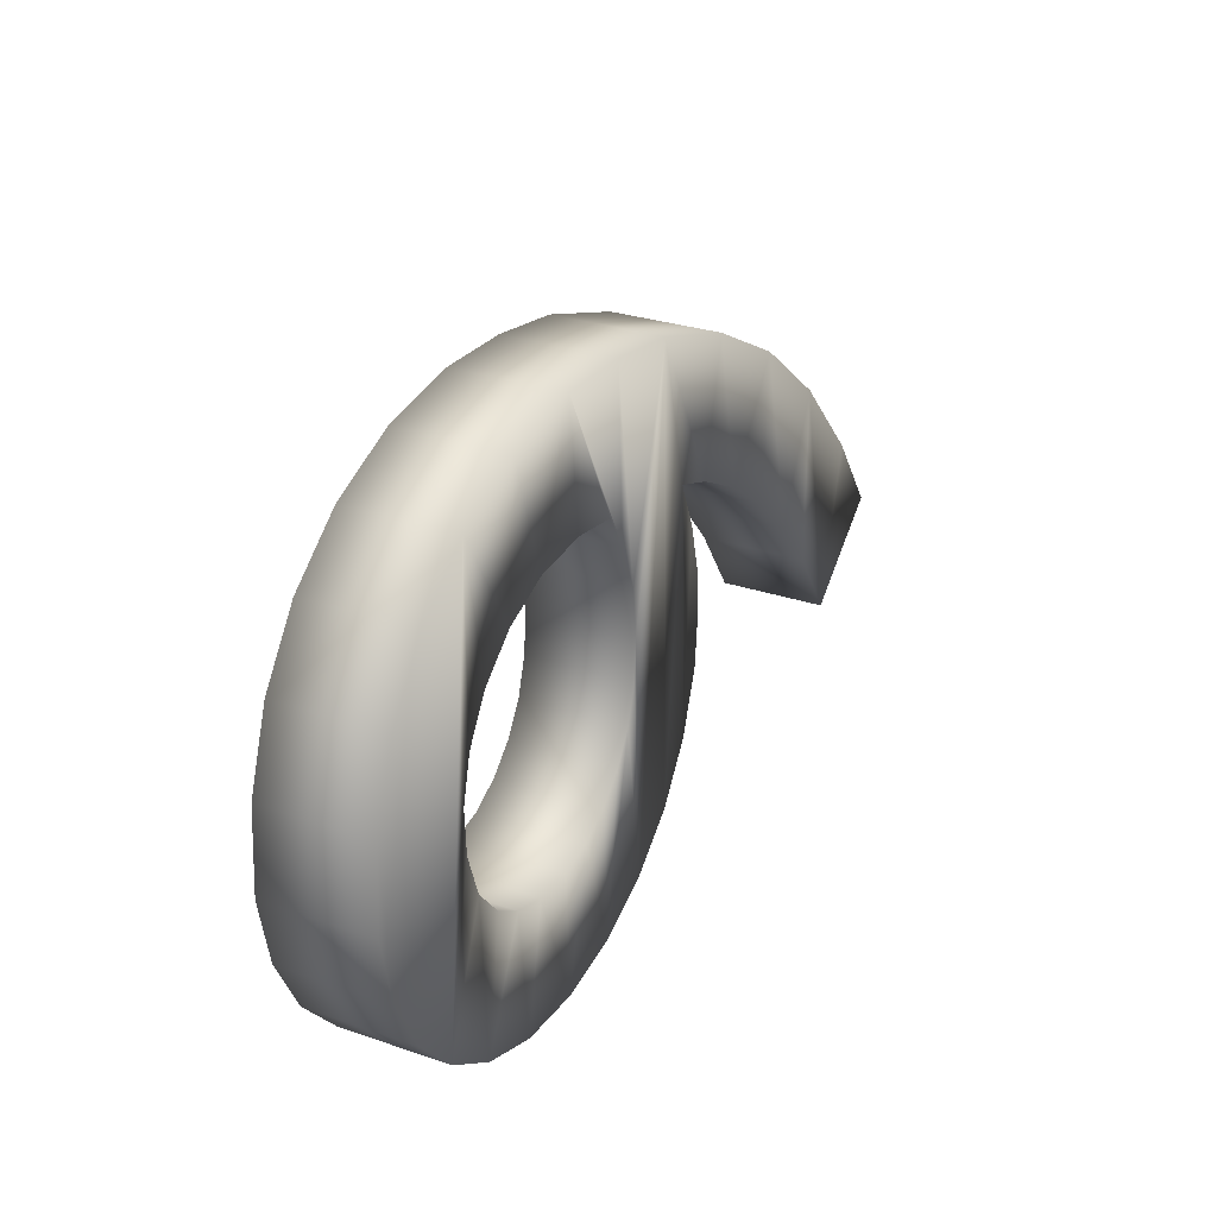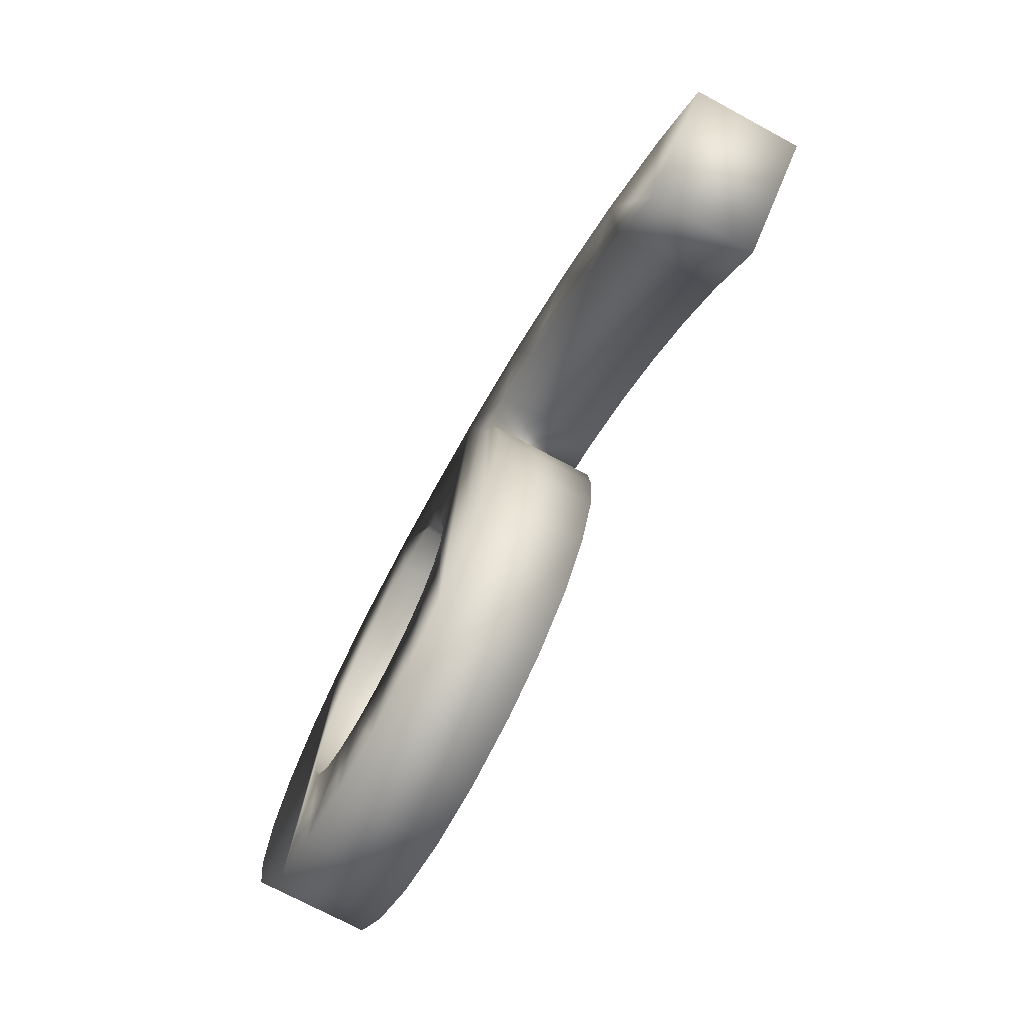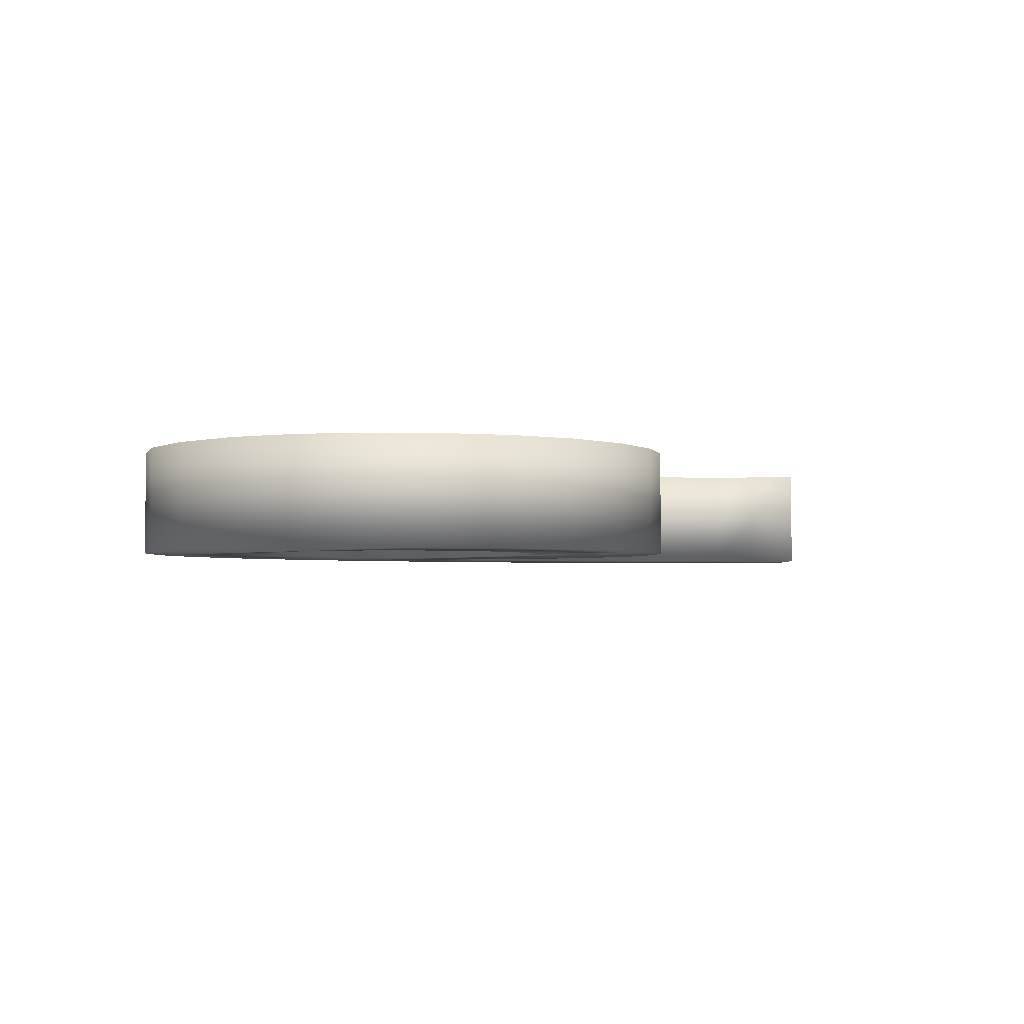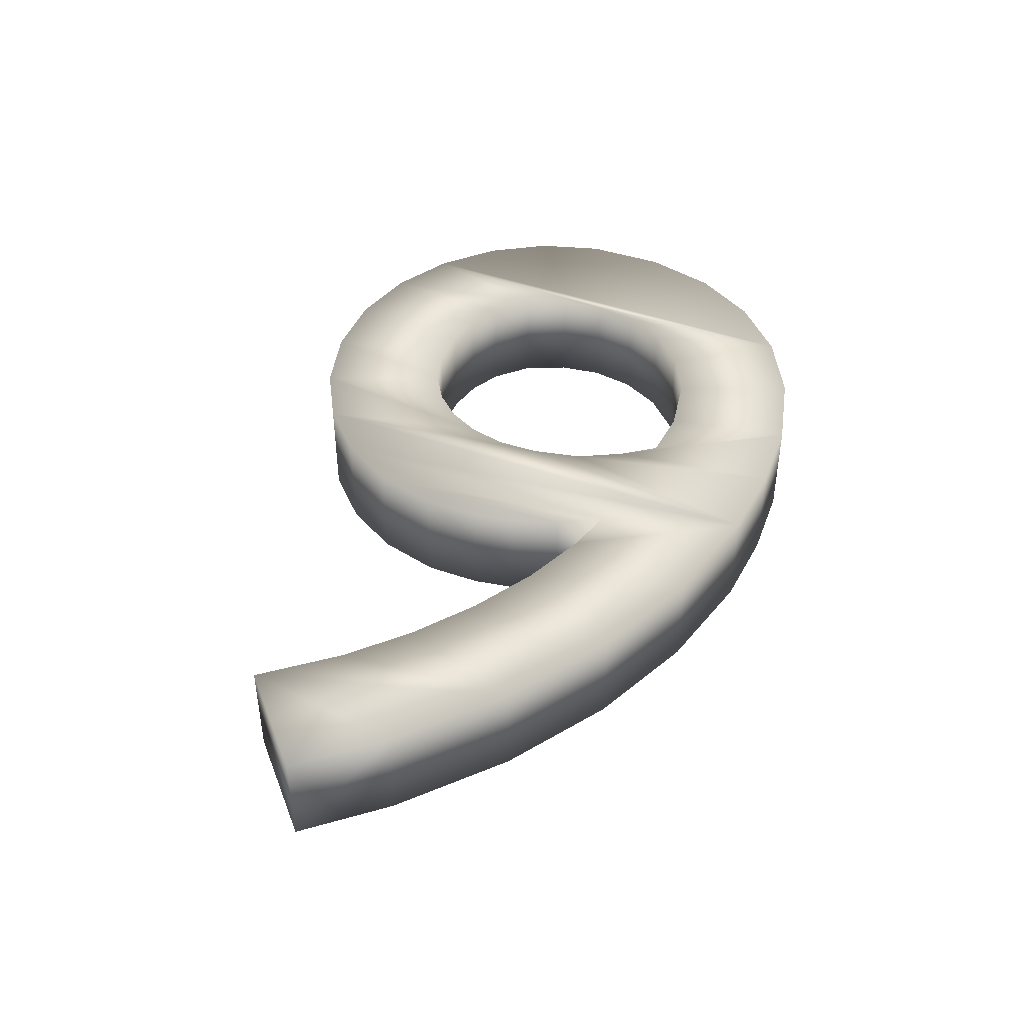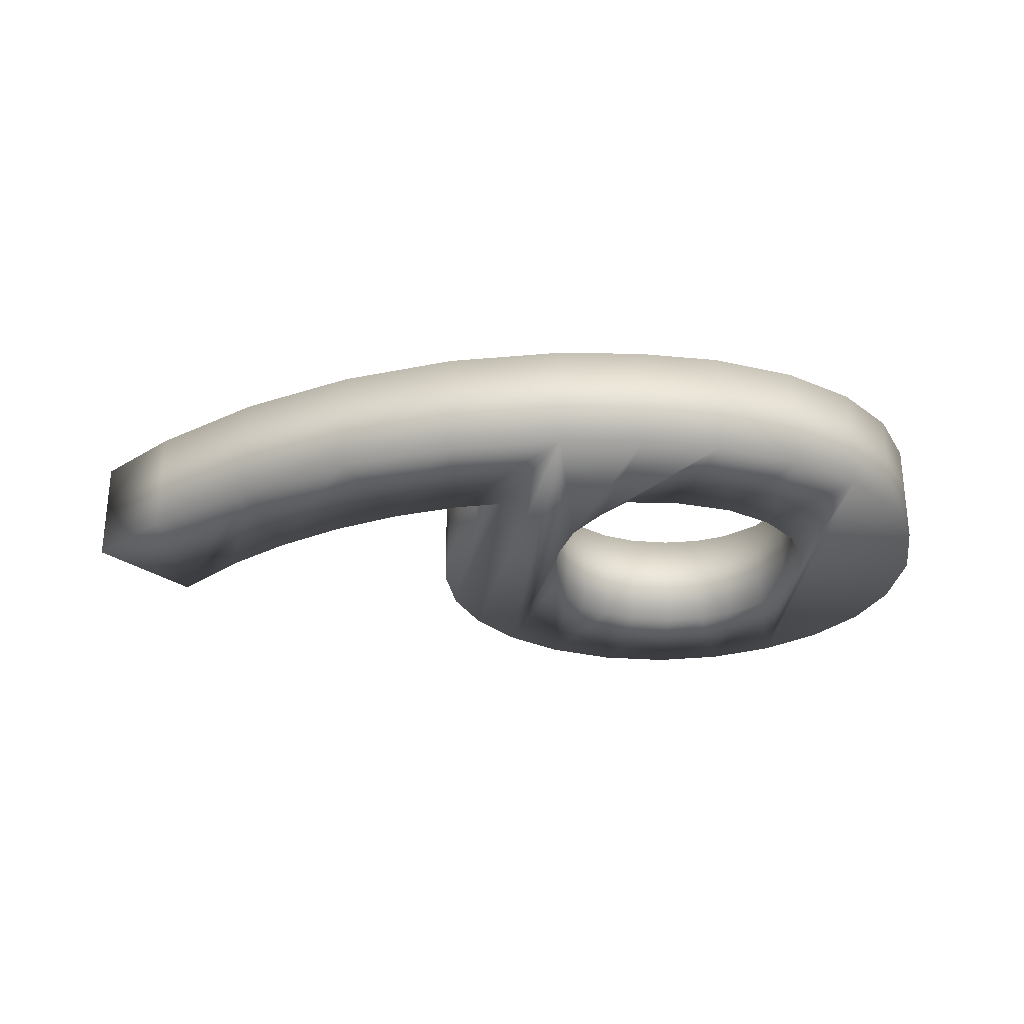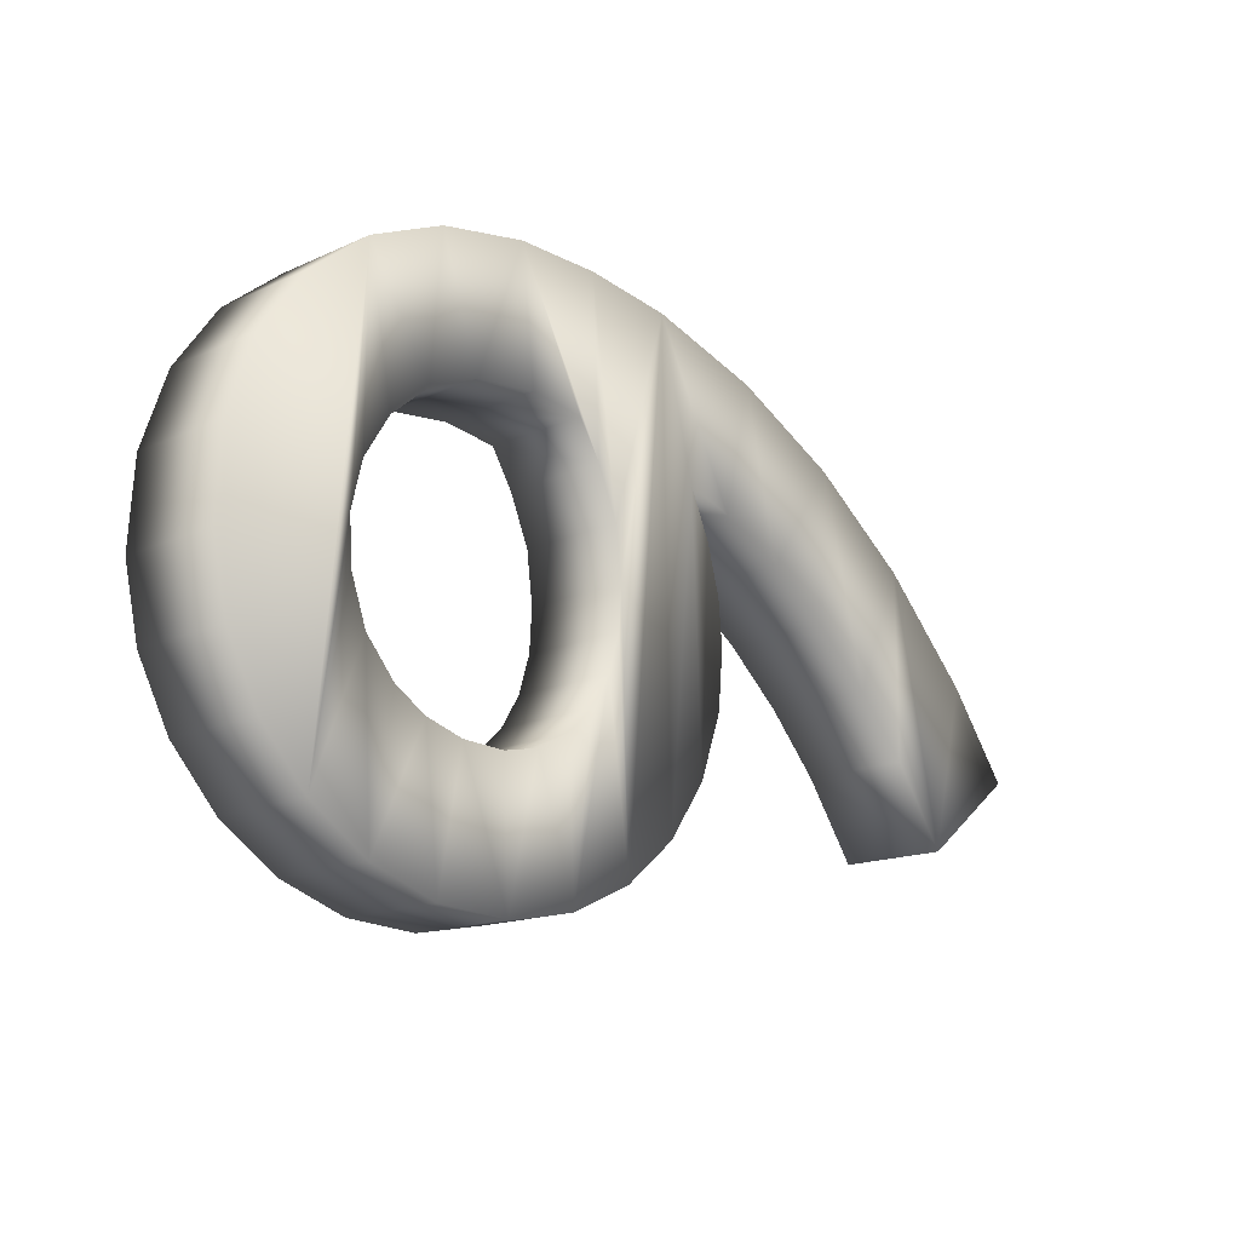
<metadata>
{"format":"obj","ext":"obj","renderer":"f3d","projection":"perspective","resolution":1024,"background":"white","views":[{"elev":28.6,"azim":117.1,"up":"+Z"},{"elev":-73.0,"azim":-118.3,"up":"+Z"},{"elev":-2.8,"azim":128.7,"up":"+Y"},{"elev":43.4,"azim":-72.3,"up":"+Y"},{"elev":-27.7,"azim":-10.3,"up":"+Y"},{"elev":-15.1,"azim":134.3,"up":"+Z"}]}
</metadata>
<code>
v  -350 40 -62.43
v  -303.5 40 0.717
v  -234.9 40 72.01
v  -160.2 40 129.1
v  -80.77 40 171.4
v  2.035 40 198.7
v  65.35 40 208.6
v  127 40 210.5
v  192.2 40 199.7
v  248.5 40 175.7
v  293.8 40 139.9
v  326.7 40 93.61
v  346 40 38.08
v  350 40 -23.35
v  339.1 40 -74.51
v  315.2 40 -121
v  280.3 40 -160
v  236.7 40 -189.3
v  186.5 40 -206.8
v  132.6 40 -210.5
v  79.27 40 -200.6
v  33.13 40 -179
v  -4.815 40 -147.2
v  -32.89 40 -106.7
v  -49.47 40 -59.03
v  -53.06 40 -16.16
v  -50.15 40 16.84
v  -40.54 40 52.75
v  -25.26 40 87.43
v  -59.98 40 75.07
v  -107.5 40 50.2
v  -153.4 40 17.97
v  -196.4 40 -20.33
v  -235.1 40 -63.39
v  -275.4 40 -121
v  76.03 40 108.6
v  59.6 40 81.85
v  44.58 40 46.2
v  39.93 40 8.492
v  41.87 40 -23.07
v  50.6 40 -51.36
v  65.38 40 -75.31
v  85.36 40 -94.04
v  109.7 40 -106.7
v  137.1 40 -112.4
v  169.4 40 -110.6
v  197.7 40 -101.9
v  221.3 40 -87.06
v  243.4 40 -61.05
v  255.2 40 -27.04
v  256.9 40 6.363
v  248.6 40 39.74
v  229.5 40 70.33
v  200.6 40 94.6
v  162.7 40 110.1
v  116.4 40 114.6
v  -350 -40 -62.43
v  -303.5 -40 0.717
v  -234.9 -40 72.01
v  -160.2 -40 129.1
v  -80.77 -40 171.4
v  2.035 -40 198.7
v  65.35 -40 208.6
v  127 -40 210.5
v  192.2 -40 199.7
v  248.5 -40 175.7
v  293.8 -40 139.9
v  326.7 -40 93.61
v  346 -40 38.08
v  350 -40 -23.35
v  339.1 -40 -74.51
v  315.2 -40 -121
v  280.3 -40 -160
v  236.7 -40 -189.3
v  186.5 -40 -206.8
v  132.6 -40 -210.5
v  79.27 -40 -200.6
v  33.13 -40 -179
v  -4.815 -40 -147.2
v  -32.89 -40 -106.7
v  -49.47 -40 -59.03
v  -53.06 -40 -16.16
v  -50.15 -40 16.84
v  -40.54 -40 52.75
v  -25.26 -40 87.43
v  -59.98 -40 75.07
v  -107.5 -40 50.2
v  -153.4 -40 17.97
v  -196.4 -40 -20.33
v  -235.1 -40 -63.39
v  -275.4 -40 -121
v  76.03 -40 108.6
v  59.6 -40 81.85
v  44.58 -40 46.2
v  39.93 -40 8.492
v  41.87 -40 -23.07
v  50.6 -40 -51.36
v  65.38 -40 -75.31
v  85.36 -40 -94.04
v  109.7 -40 -106.7
v  137.1 -40 -112.4
v  169.4 -40 -110.6
v  197.7 -40 -101.9
v  221.3 -40 -87.06
v  243.4 -40 -61.05
v  255.2 -40 -27.04
v  256.9 -40 6.363
v  248.6 -40 39.74
v  229.5 -40 70.33
v  200.6 -40 94.6
v  162.7 -40 110.1
v  116.4 -40 114.6
o 6
g 6
f 2 35 1
f 3 35 2
f 3 34 35
f 3 33 34
f 4 33 3
f 4 32 33
f 4 31 32
f 5 31 4
f 5 30 31
f 6 30 5
f 27 25 26
f 6 29 30
f 28 25 27
f 28 24 25
f 29 24 28
f 29 23 24
f 6 23 29
f 6 22 23
f 7 38 6
f 38 39 6
f 39 22 6
f 40 22 39
f 41 22 40
f 41 21 22
f 7 37 38
f 42 21 41
f 8 37 7
f 8 36 37
f 43 21 42
f 8 56 36
f 44 21 43
f 44 20 21
f 45 20 44
f 8 55 56
f 9 55 8
f 46 20 45
f 46 19 20
f 9 54 55
f 47 19 46
f 47 18 19
f 48 18 47
f 10 54 9
f 10 53 54
f 49 18 48
f 10 52 53
f 49 17 18
f 50 17 49
f 10 51 52
f 51 17 50
f 10 17 51
f 11 17 10
f 11 16 17
f 12 16 11
f 12 15 16
f 13 15 12
f 13 14 15
f 58 57 91
f 59 58 91
f 59 91 90
f 59 90 89
f 60 59 89
f 60 89 88
f 60 88 87
f 61 60 87
f 61 87 86
f 62 61 86
f 83 82 81
f 62 86 85
f 84 83 81
f 84 81 80
f 85 84 80
f 85 80 79
f 62 85 79
f 62 79 78
f 63 62 94
f 94 62 95
f 95 62 78
f 96 95 78
f 97 96 78
f 97 78 77
f 63 94 93
f 98 97 77
f 64 63 93
f 64 93 92
f 99 98 77
f 64 92 112
f 100 99 77
f 100 77 76
f 101 100 76
f 64 112 111
f 65 64 111
f 102 101 76
f 102 76 75
f 65 111 110
f 103 102 75
f 103 75 74
f 104 103 74
f 66 65 110
f 66 110 109
f 105 104 74
f 66 109 108
f 105 74 73
f 106 105 73
f 66 108 107
f 107 106 73
f 66 107 73
f 67 66 73
f 67 73 72
f 68 67 72
f 68 72 71
f 69 68 71
f 69 71 70
f 52 51 107 108
f 55 54 110 111
f 3 2 58 59
f 50 49 105 106
f 2 1 57 58
f 56 55 111 112
f 51 50 106 107
f 47 46 102 103
f 48 47 103 104
f 10 9 65 66
f 11 10 66 67
f 49 48 104 105
f 14 13 69 70
f 13 12 68 69
f 12 11 67 68
f 15 14 70 71
f 18 17 73 74
f 38 37 93 94
f 19 18 74 75
f 35 34 90 91
f 37 36 92 93
f 34 33 89 90
f 17 16 72 73
f 16 15 71 72
f 28 27 83 84
f 29 28 84 85
f 26 25 81 82
f 25 24 80 81
f 24 23 79 80
f 32 31 87 88
f 33 32 88 89
f 1 35 91 57
f 21 20 76 77
f 20 19 75 76
f 23 22 78 79
f 31 30 86 87
f 22 21 77 78
f 30 29 85 86
f 39 38 94 95
f 40 39 95 96
f 42 41 97 98
f 9 8 64 65
f 36 56 112 92
f 41 40 96 97
f 8 7 63 64
f 46 45 101 102
f 6 5 61 62
f 45 44 100 101
f 7 6 62 63
f 4 3 59 60
f 43 42 98 99
f 44 43 99 100
f 27 26 82 83
f 5 4 60 61
f 54 53 109 110
f 53 52 108 109

</code>
